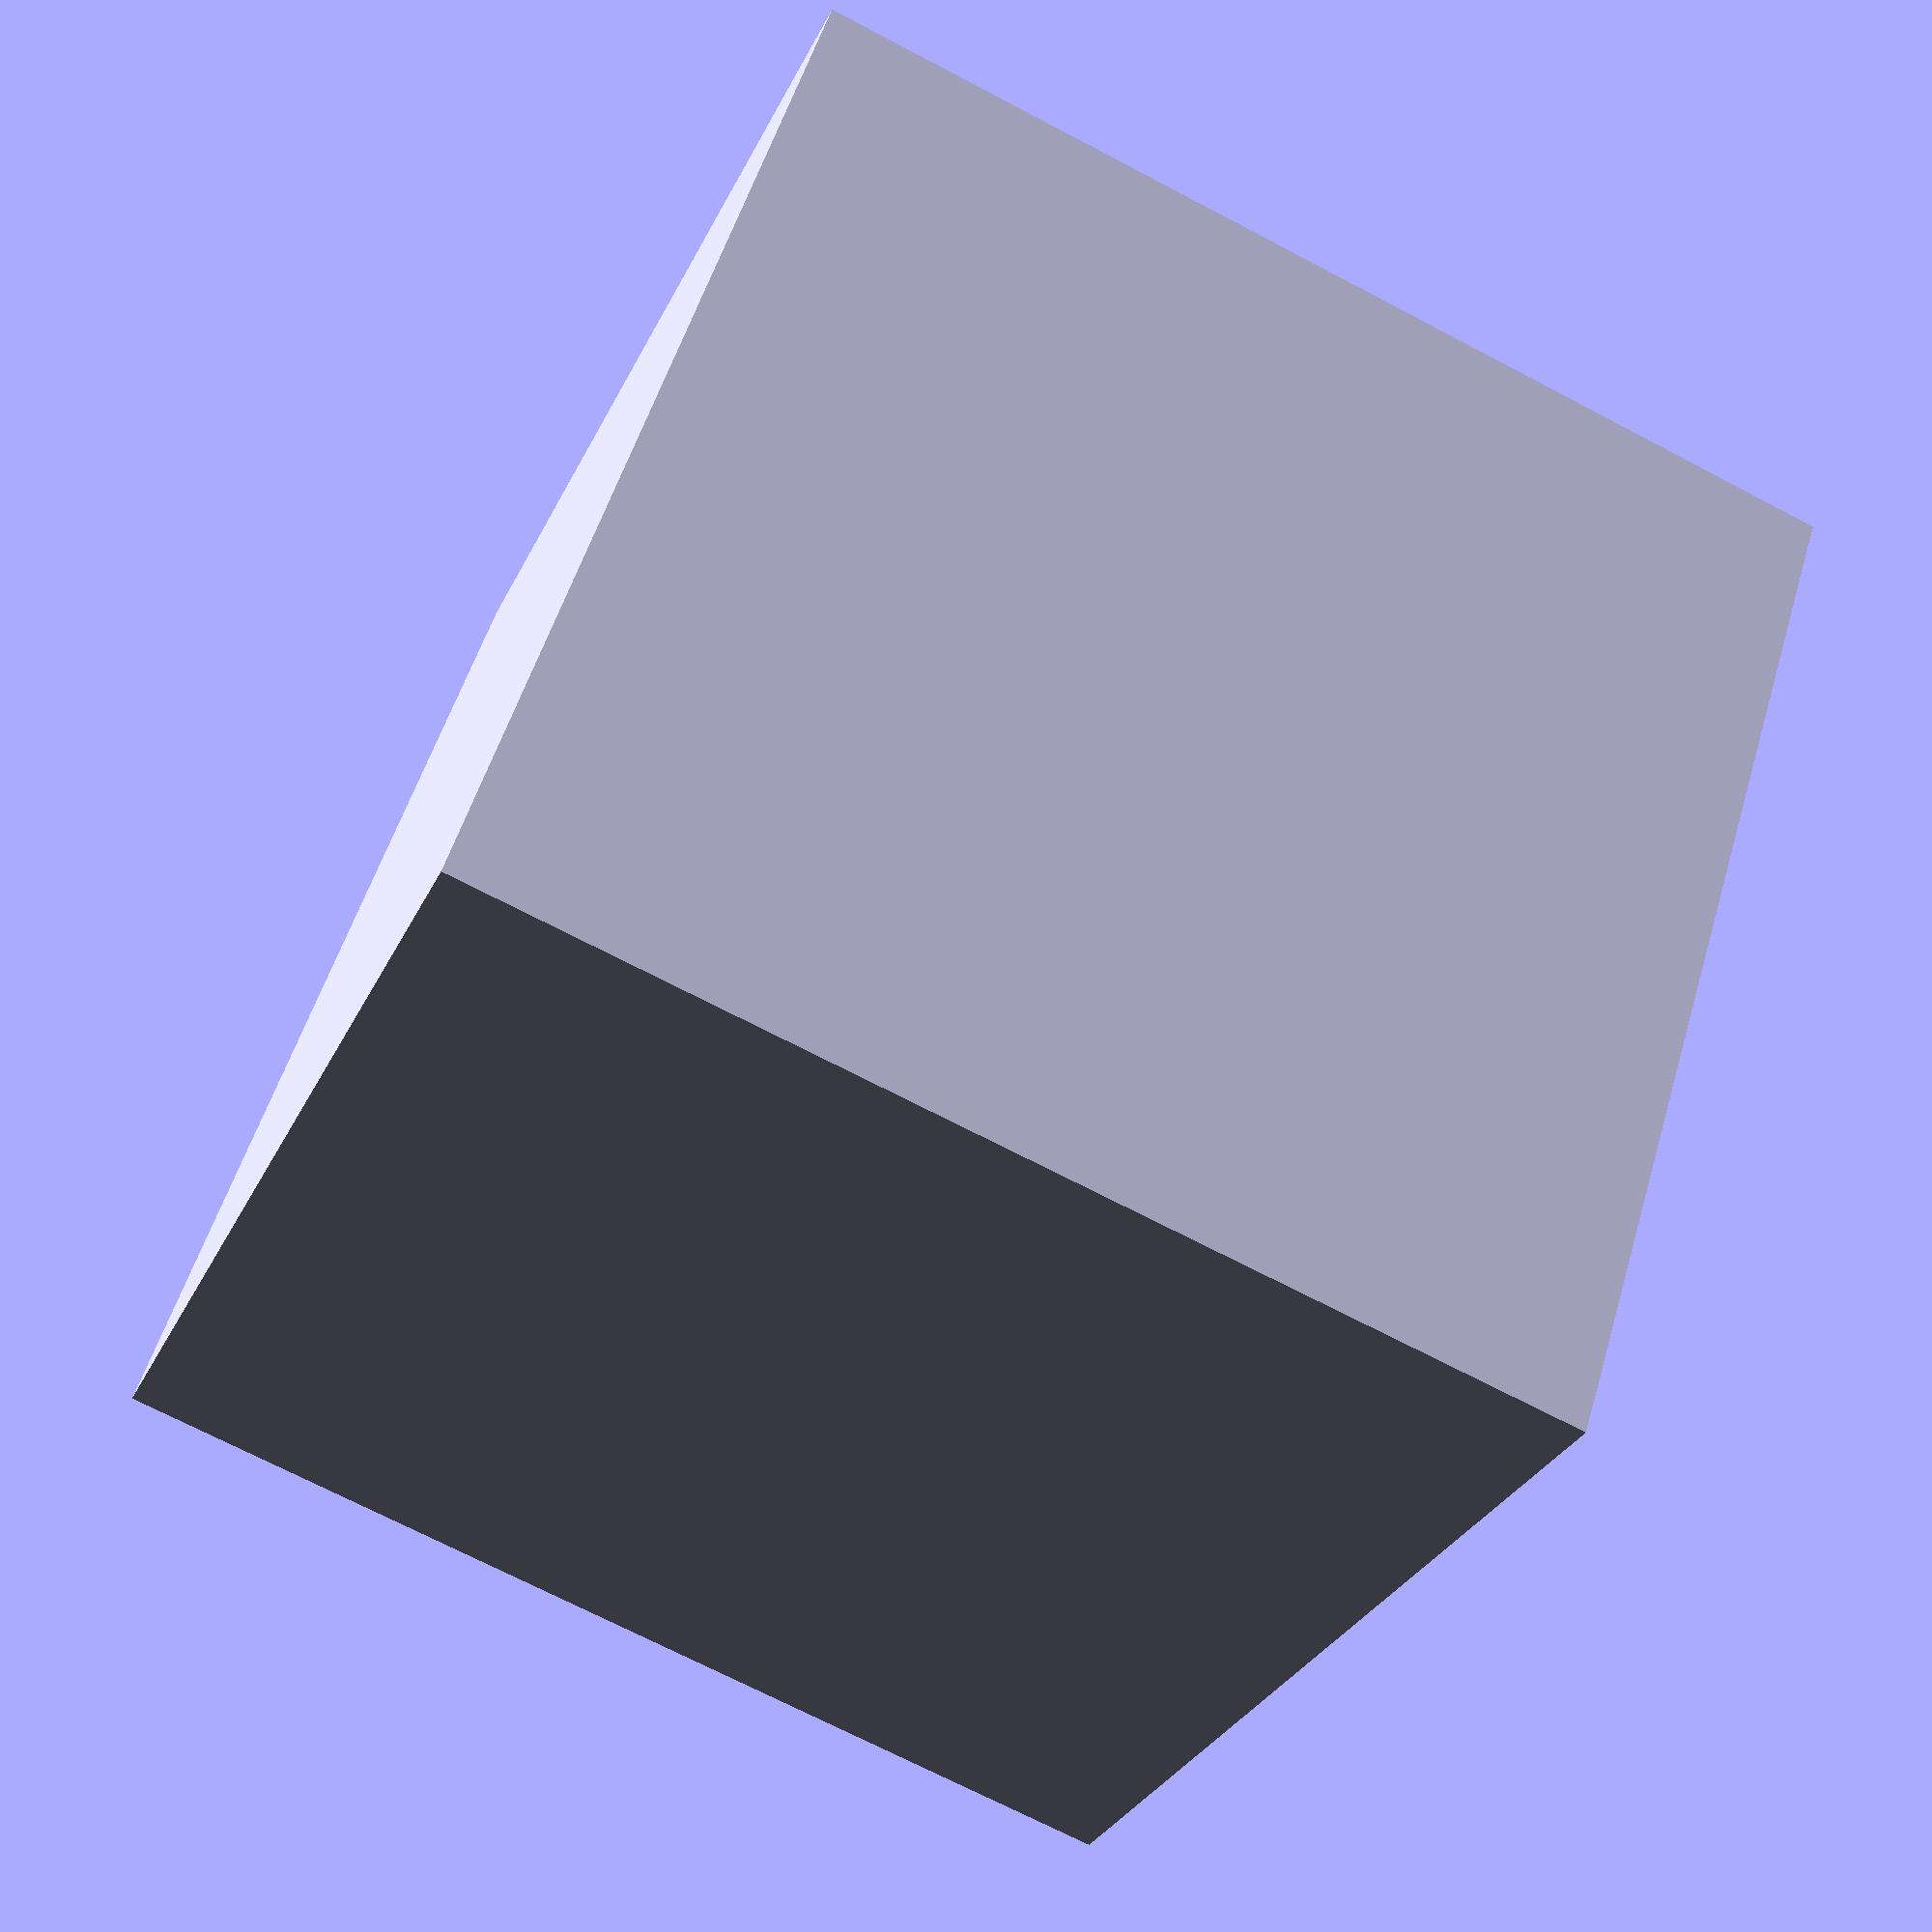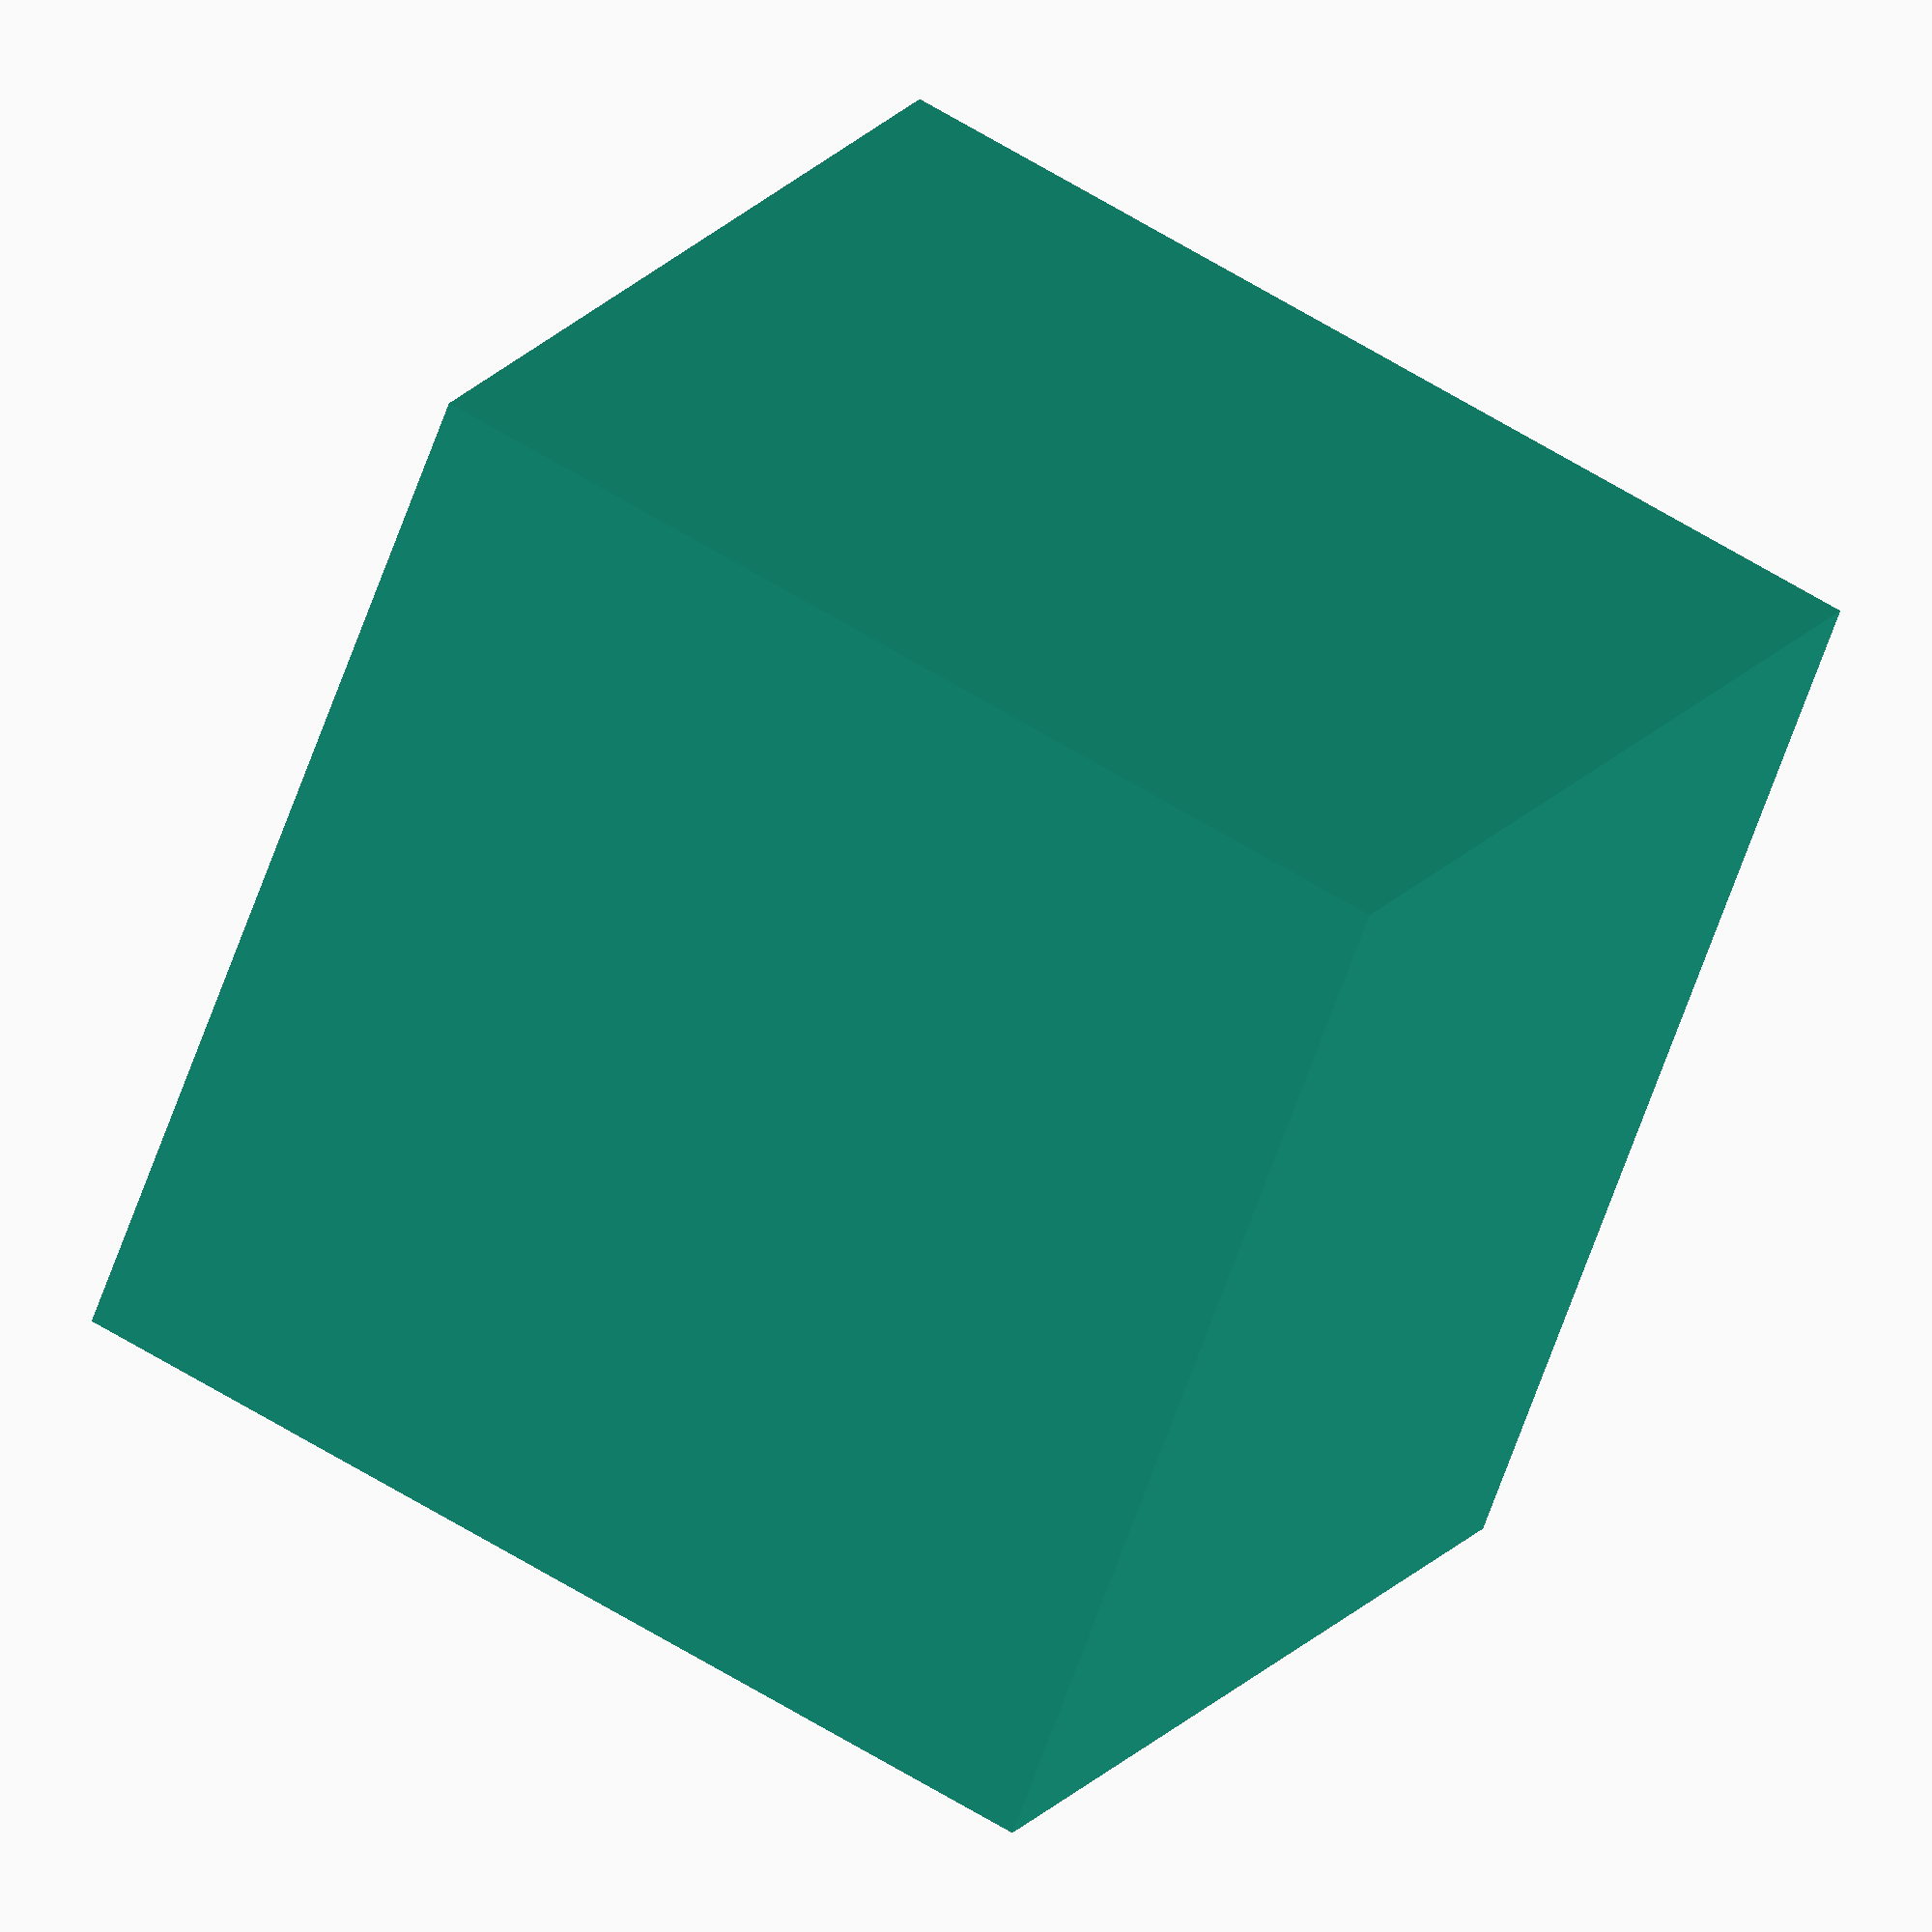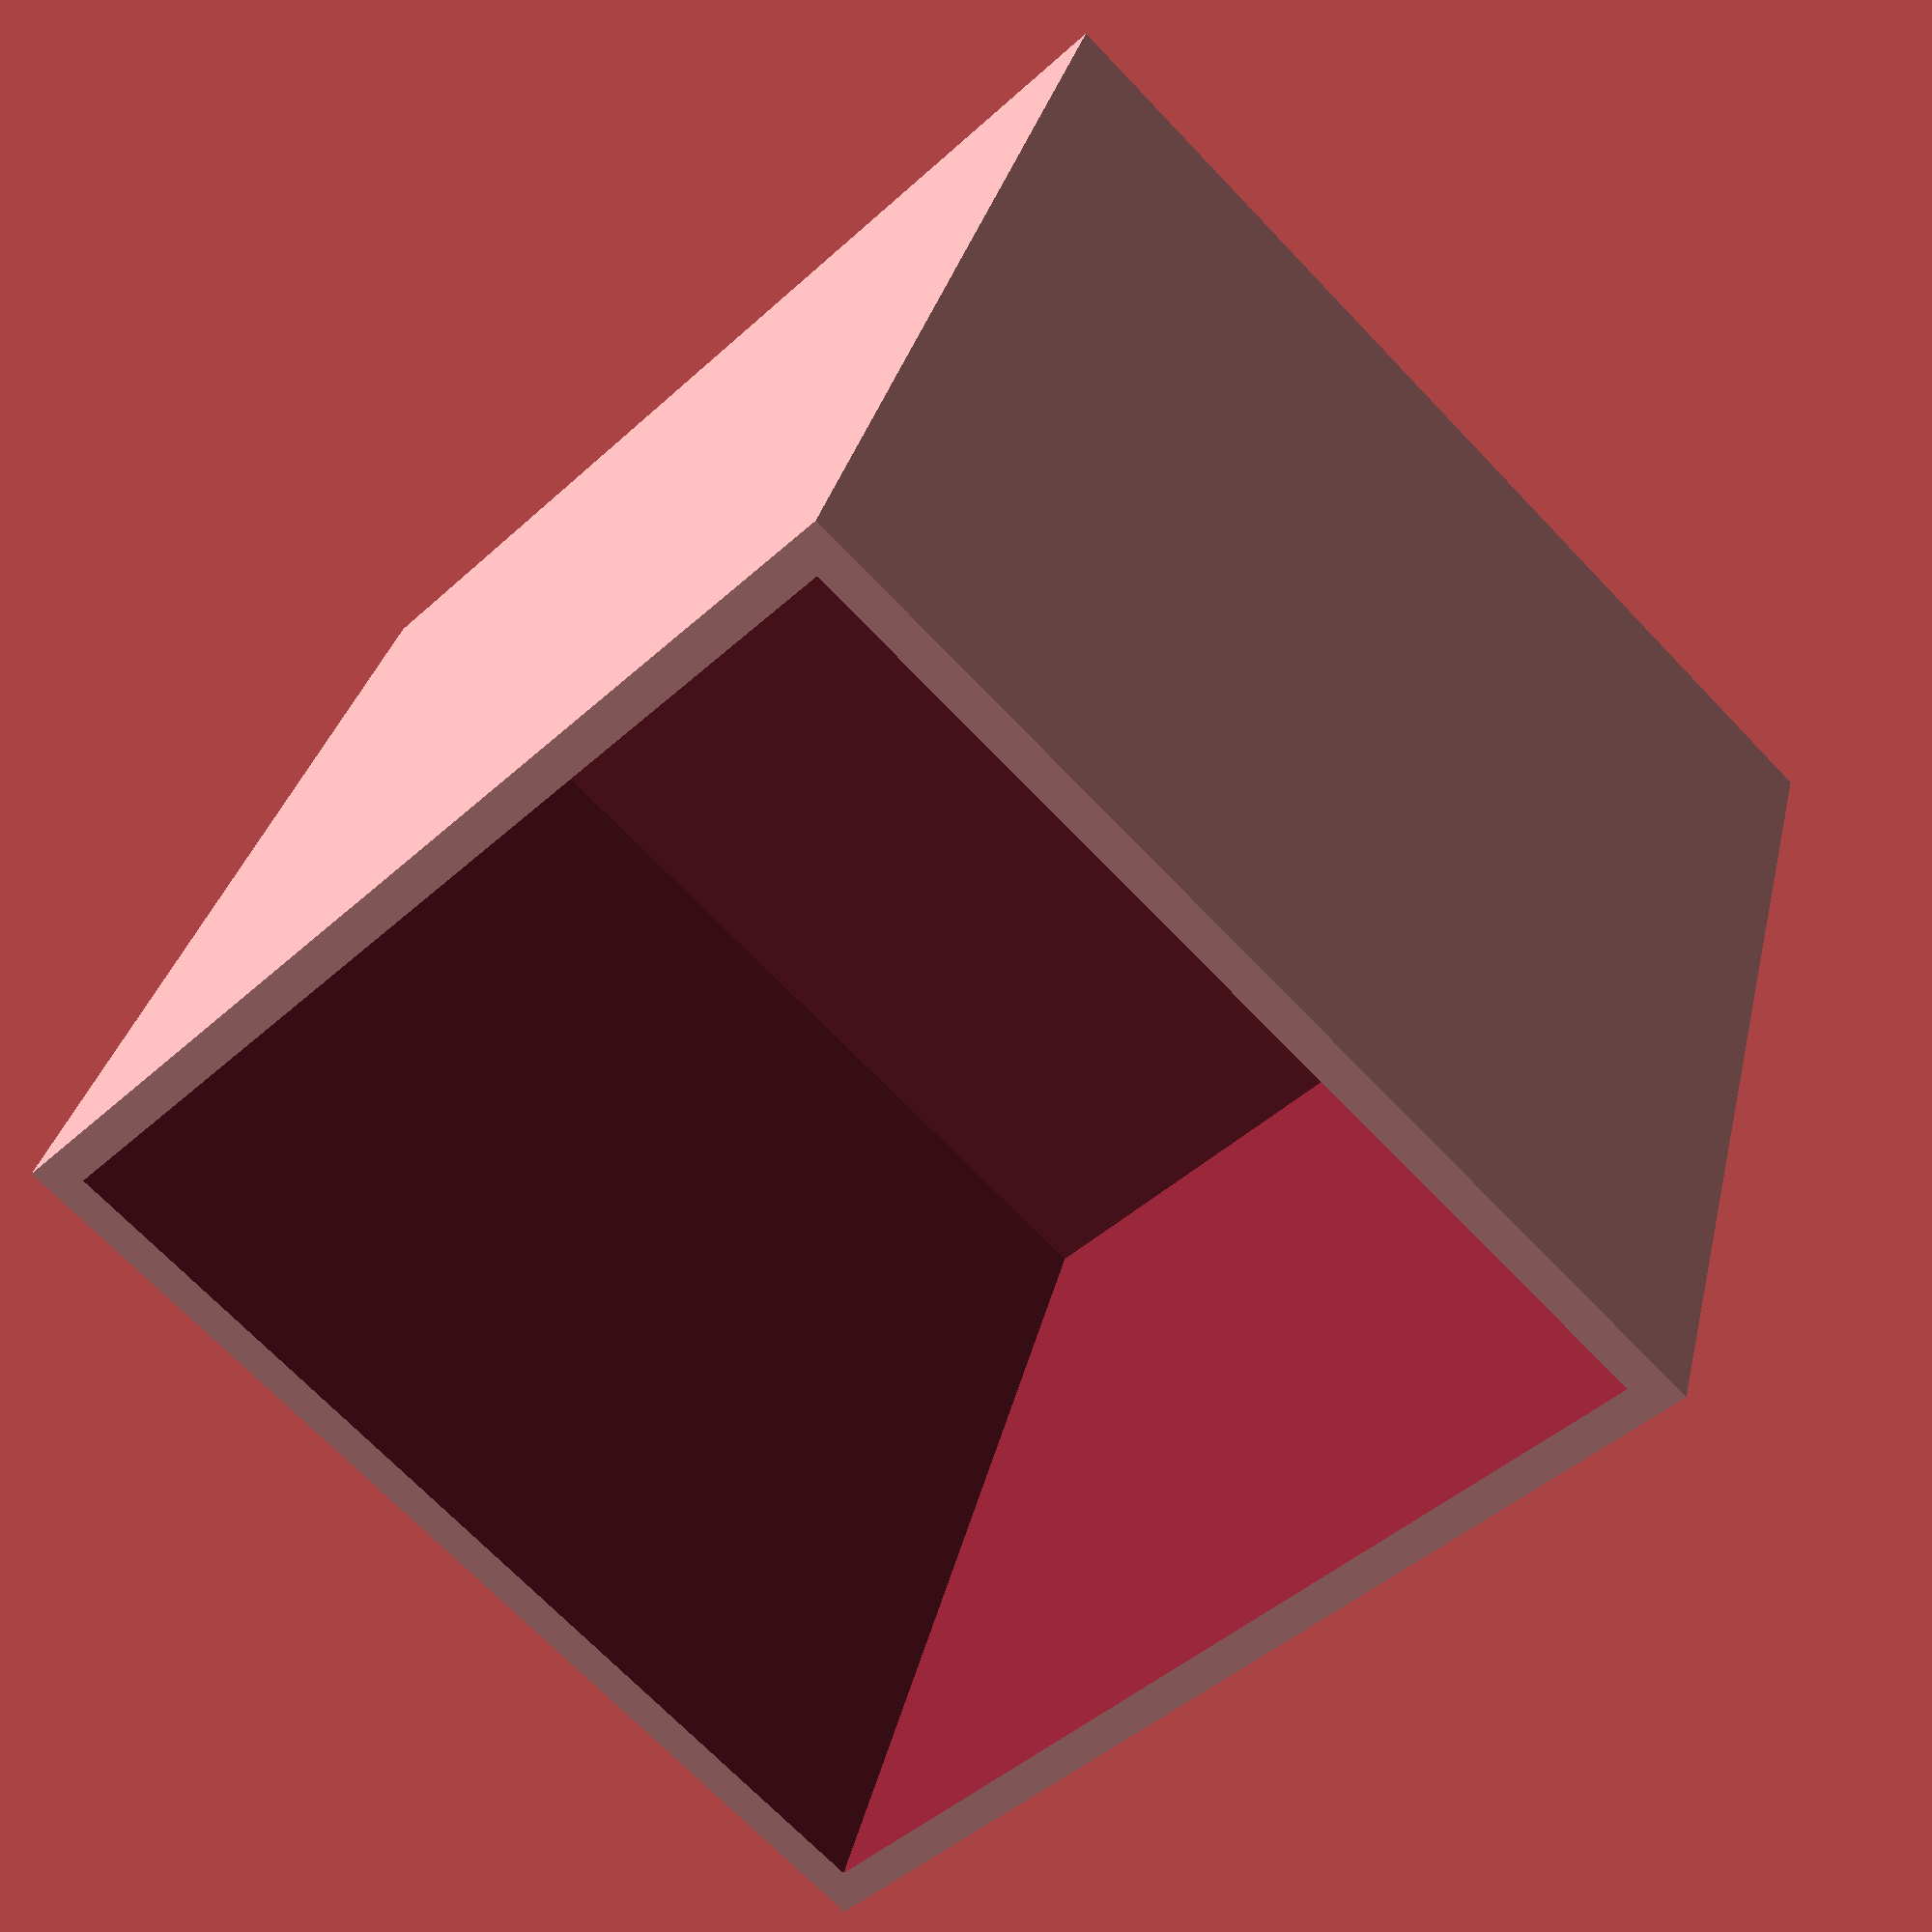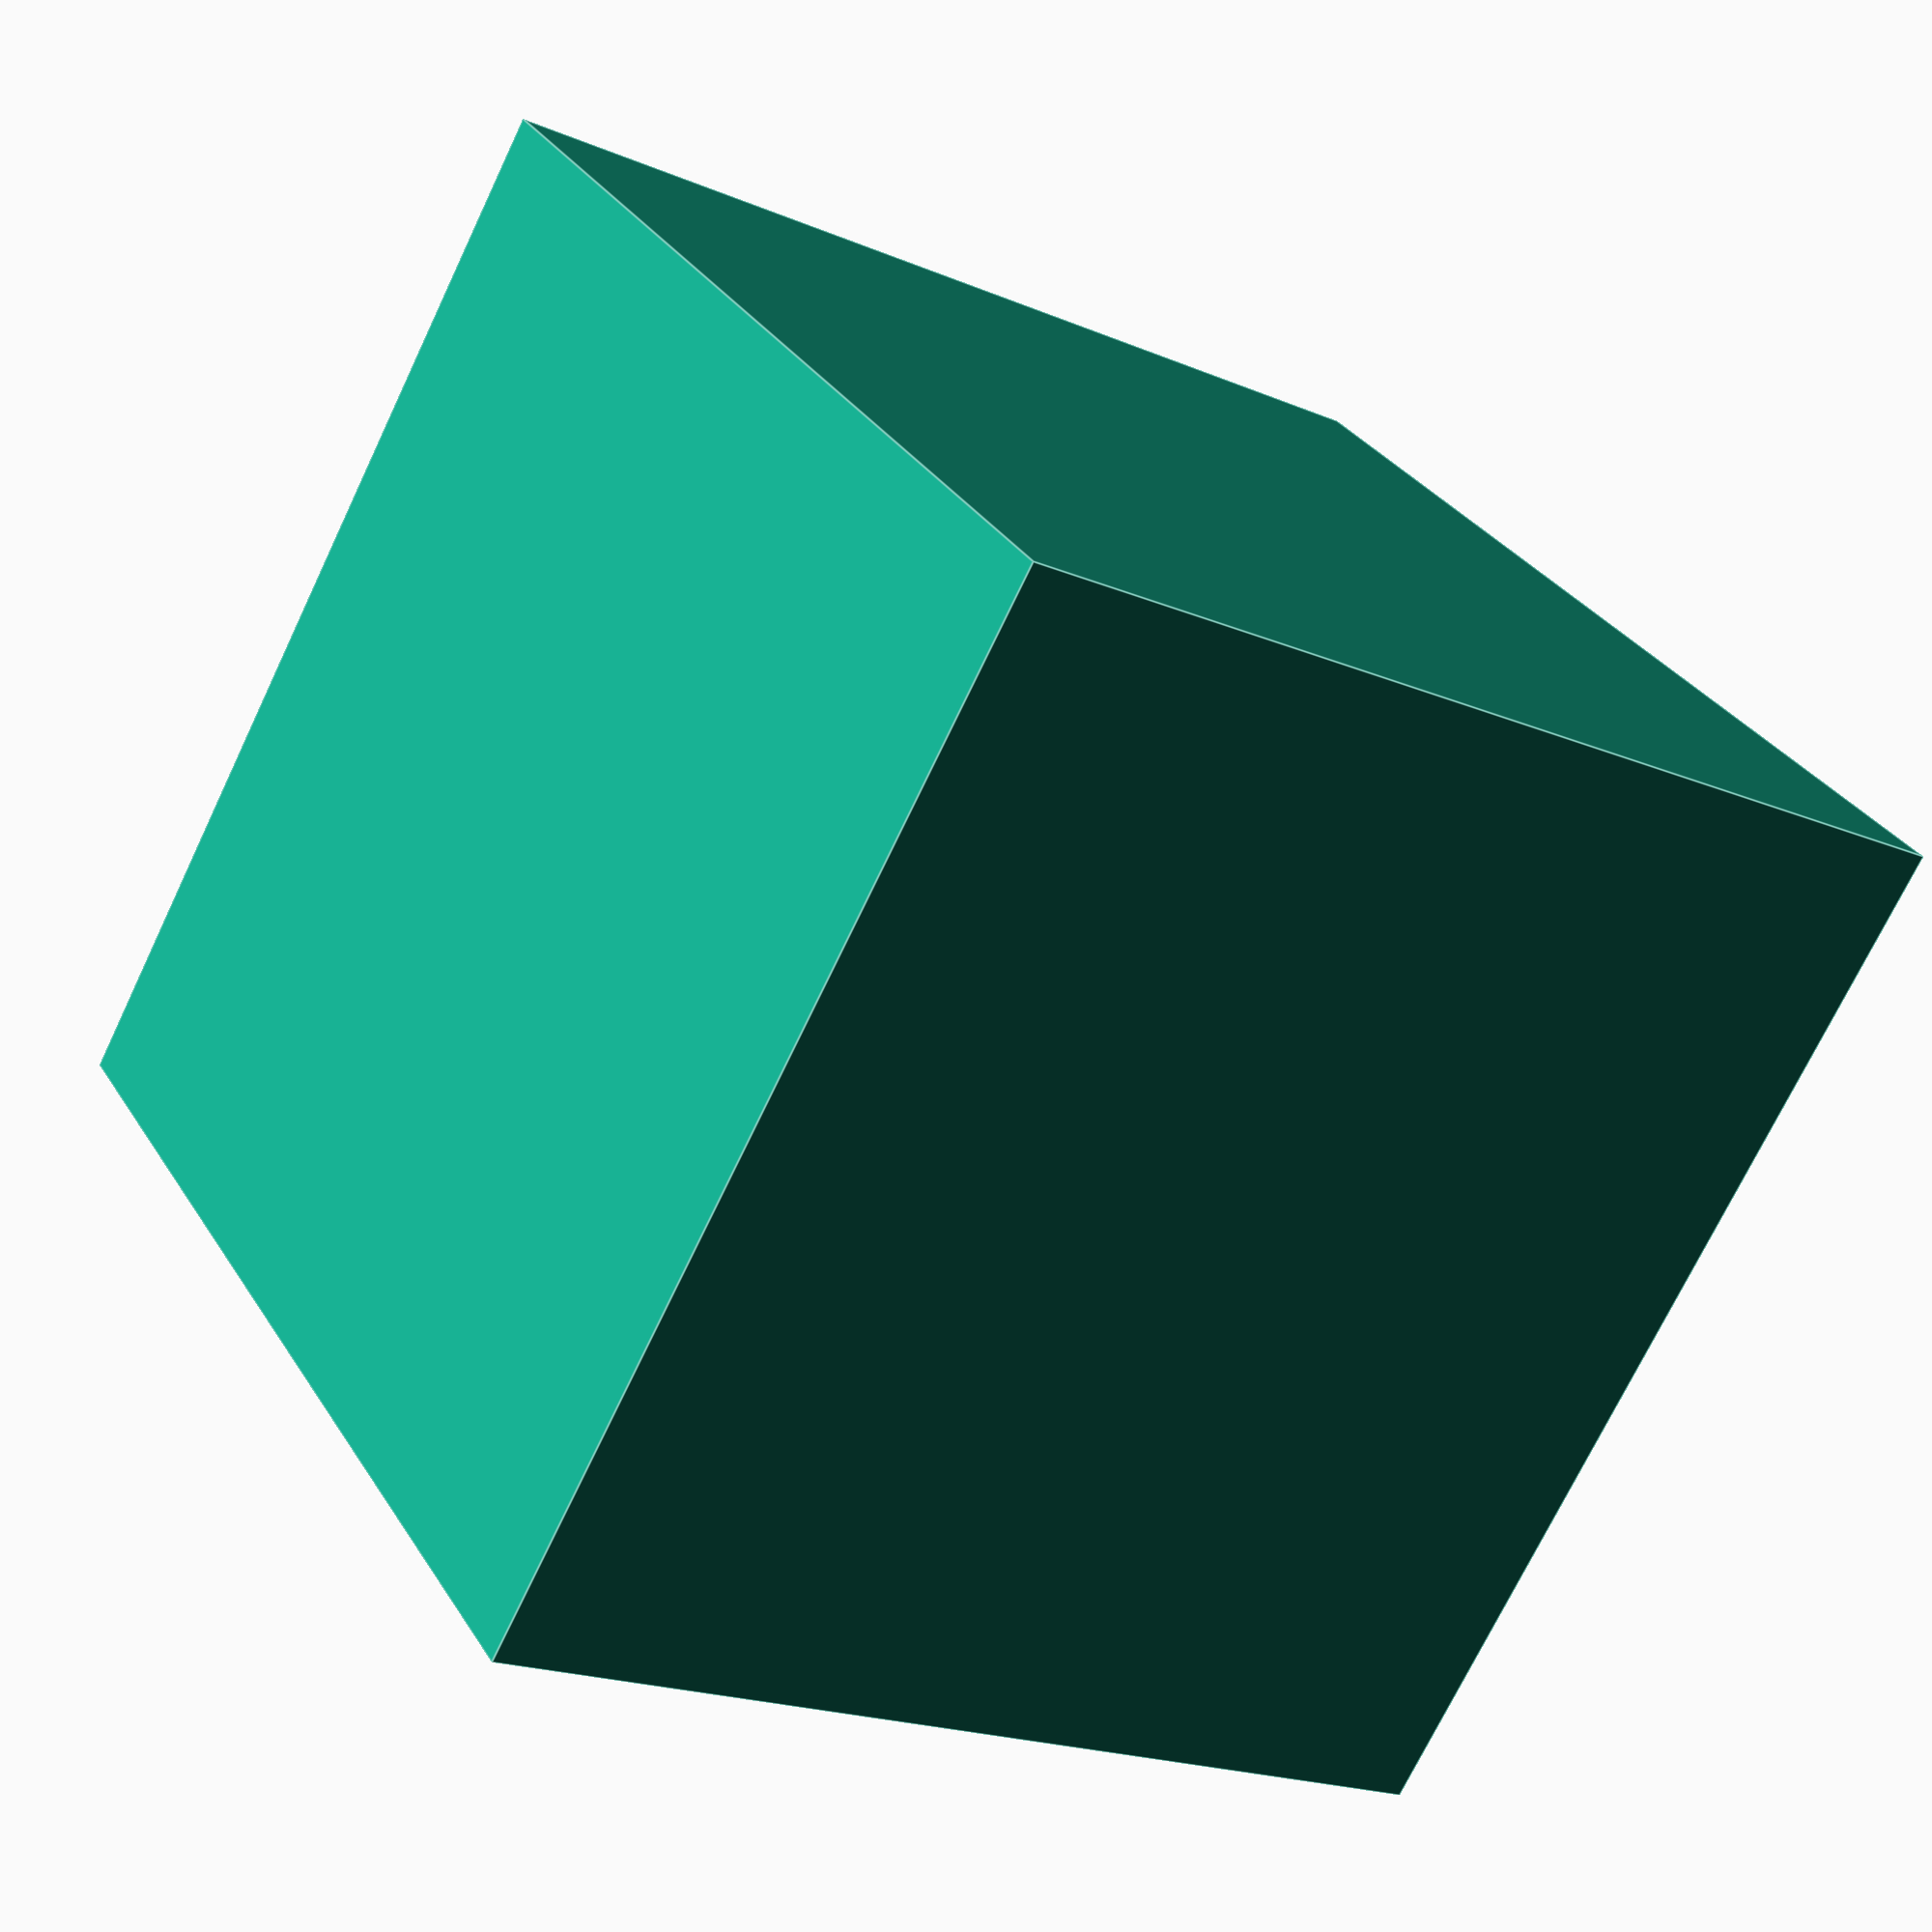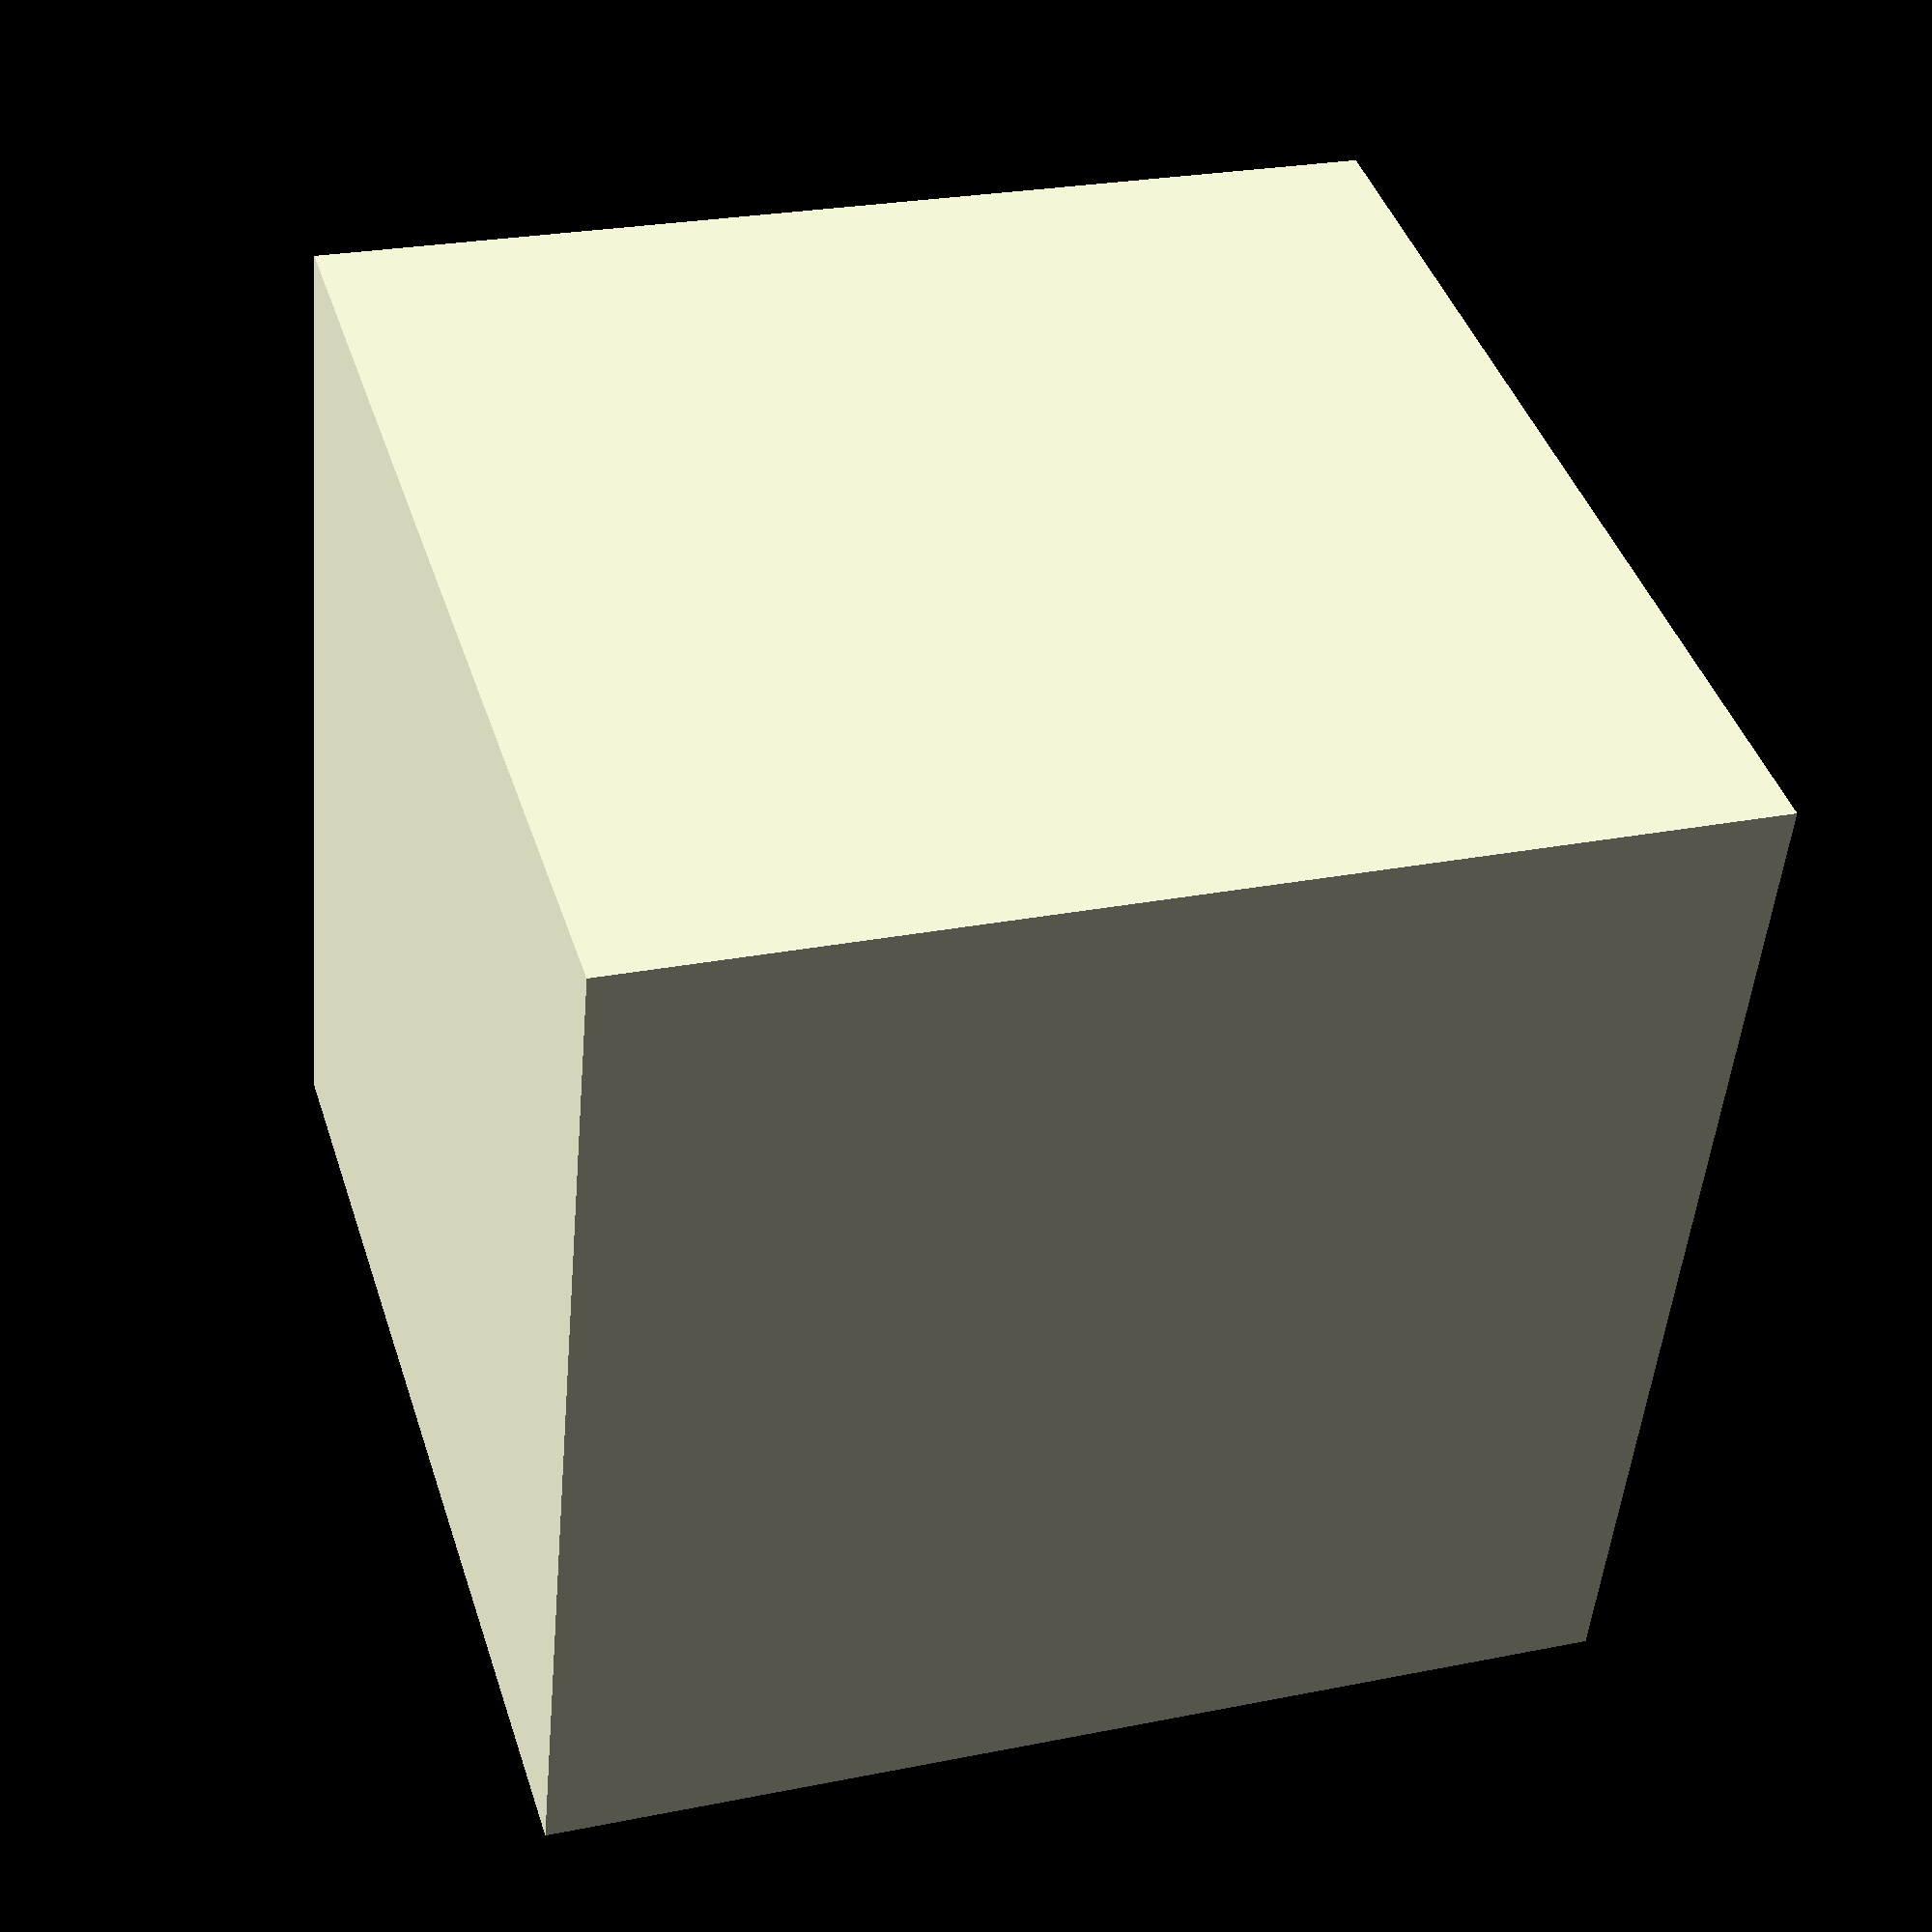
<openscad>
module box(length, width, thickness){
    difference(){
        cube([length, width, thickness]);
        translate([1, 1, 1]){
            cube([length - 2, width - 2, thickness]);
        }
    }
}

module lid(length, width, thickness){
    difference(){
    box(length, width, thickness);
        translate([12,3,-.01]){
            mirror([1,0,0]){
                rotate([0,0,90]){
                    linear_extrude(height=.4){
                        text("S S S", size=15);
                    }
                }
            }
        }
    }
}

box(30, 30, 30);

translate([2.5,0,10]){
    rotate([90,0,0]){
        linear_extrude(height=.6){
            text("");
        }
    }
}

//lid(37.9, 58, 5);
//lid(36.4, 56.4, 5);
</openscad>
<views>
elev=70.8 azim=233.0 roll=242.3 proj=p view=wireframe
elev=300.0 azim=142.8 roll=122.7 proj=o view=wireframe
elev=147.5 azim=224.9 roll=167.1 proj=p view=wireframe
elev=199.4 azim=136.3 roll=308.6 proj=p view=edges
elev=229.3 azim=107.4 roll=5.0 proj=p view=wireframe
</views>
